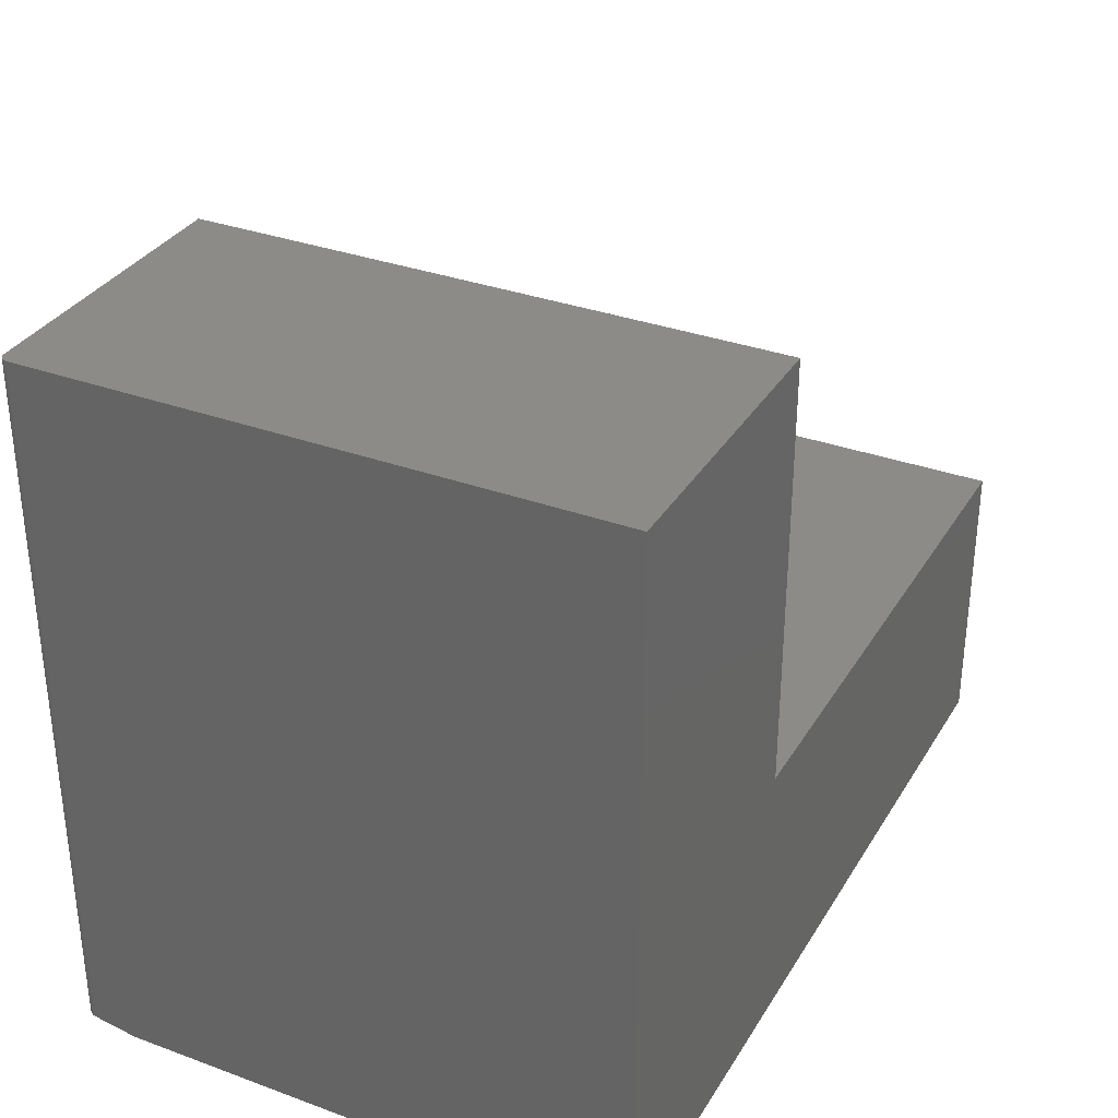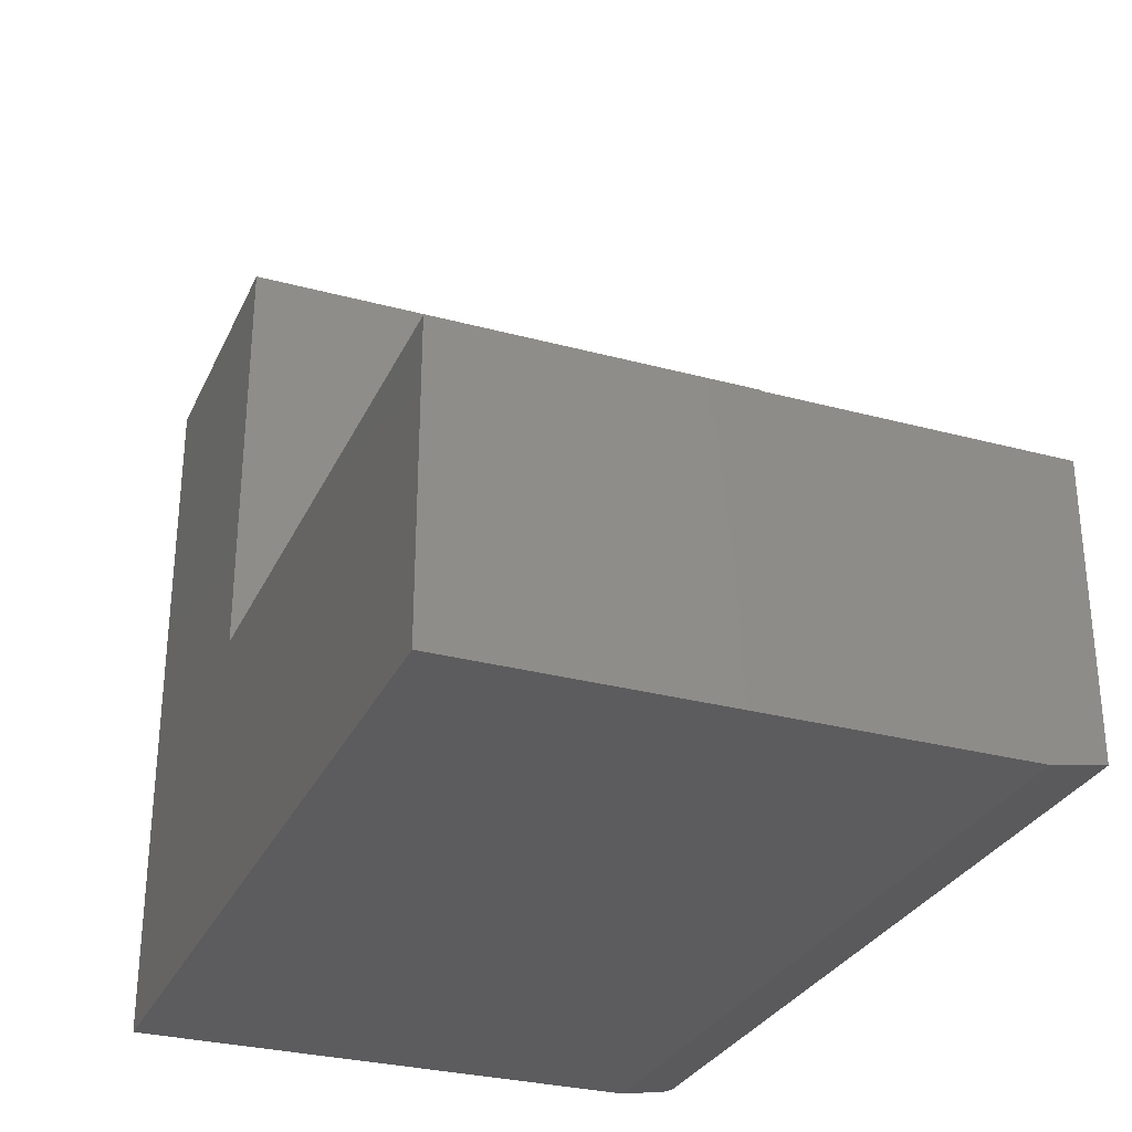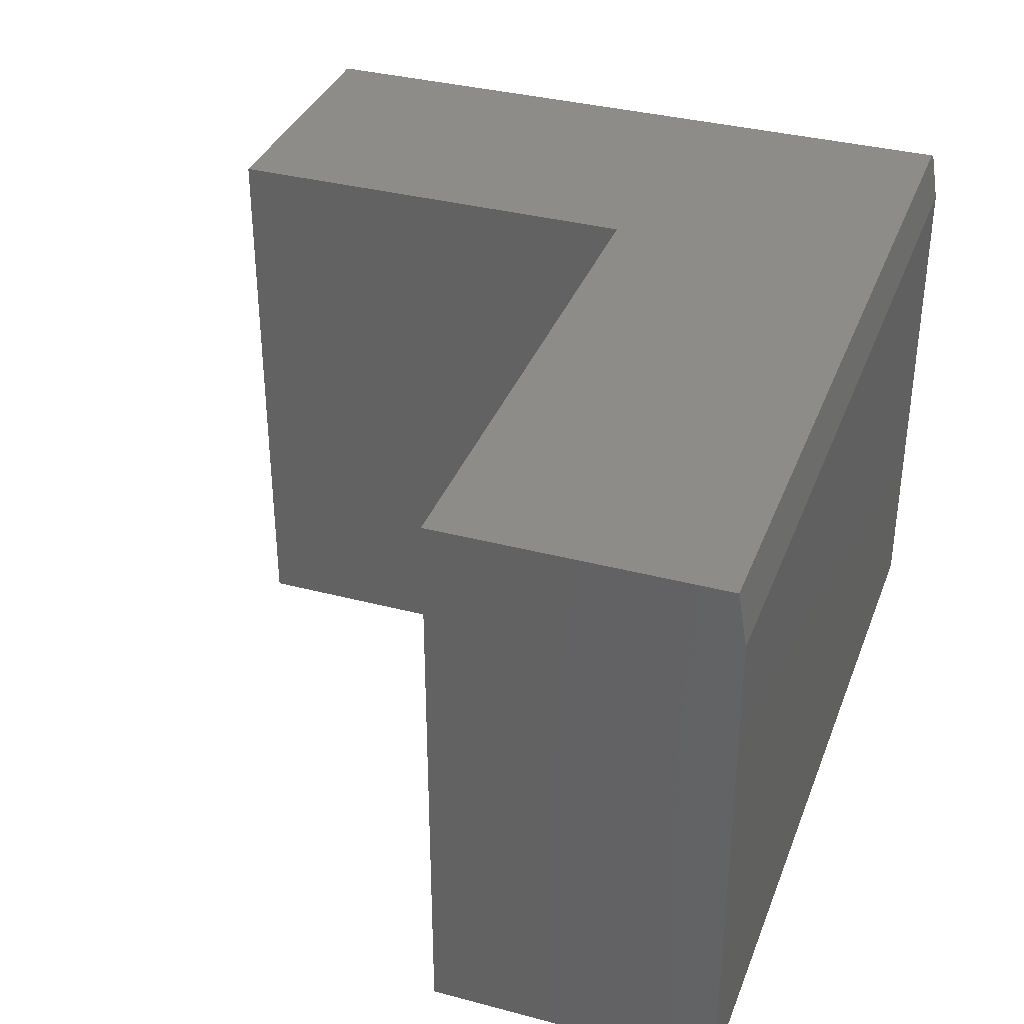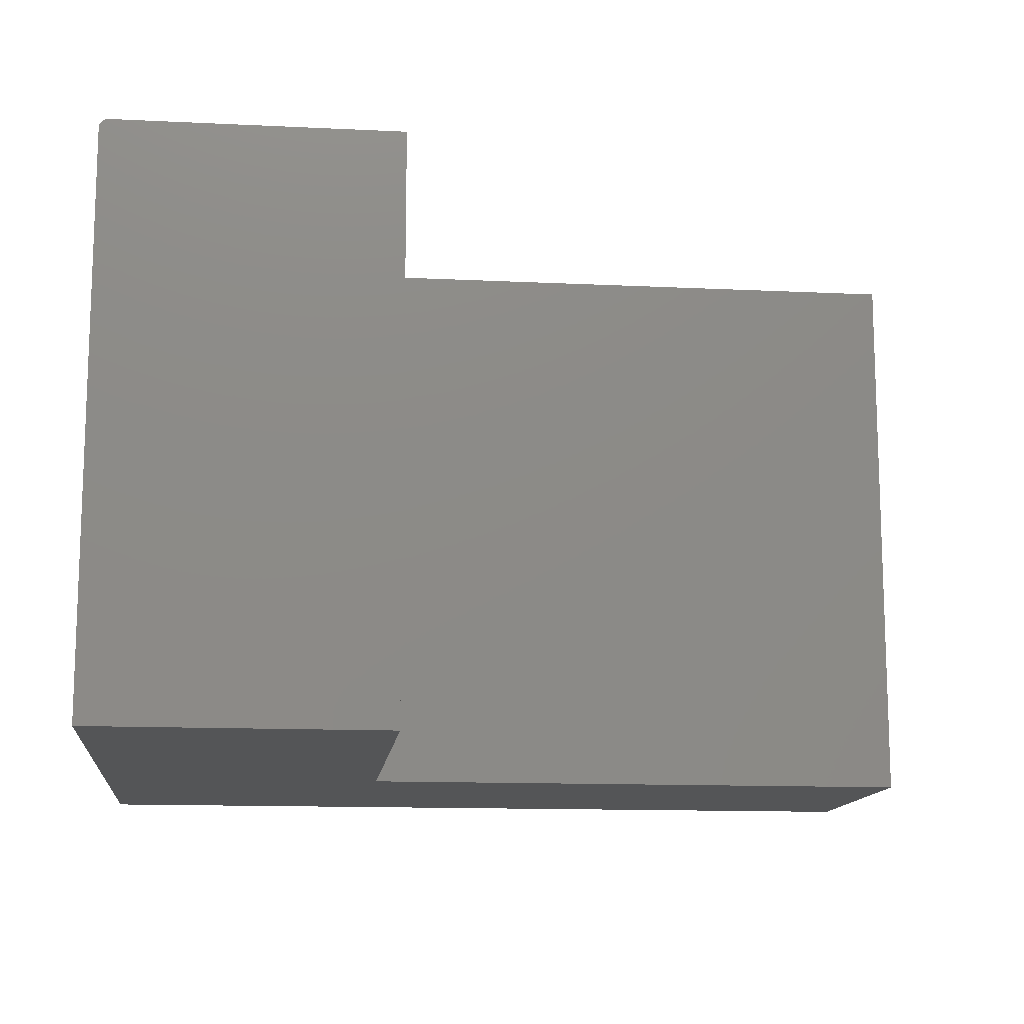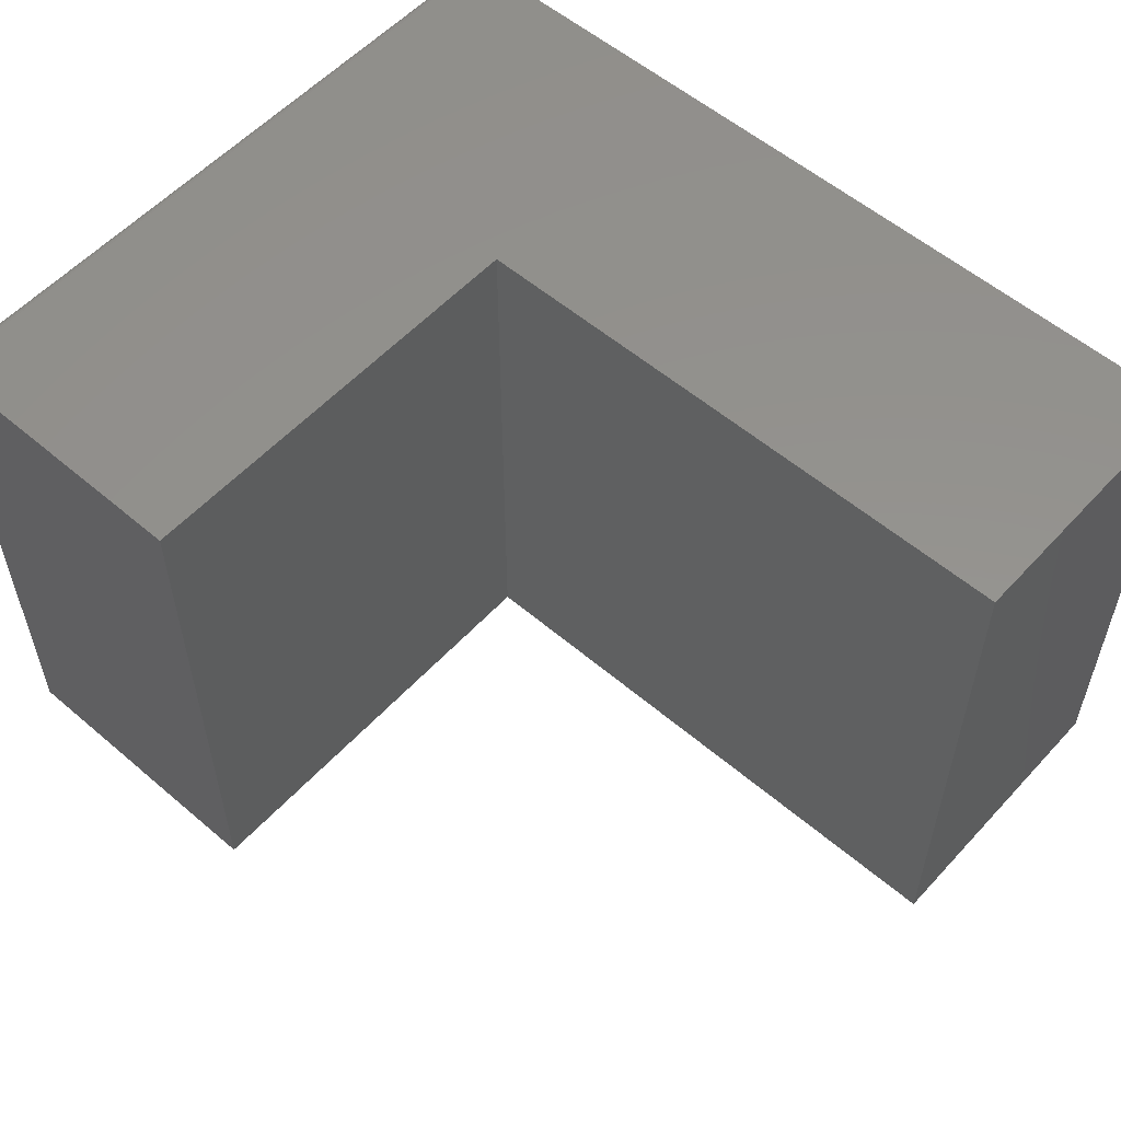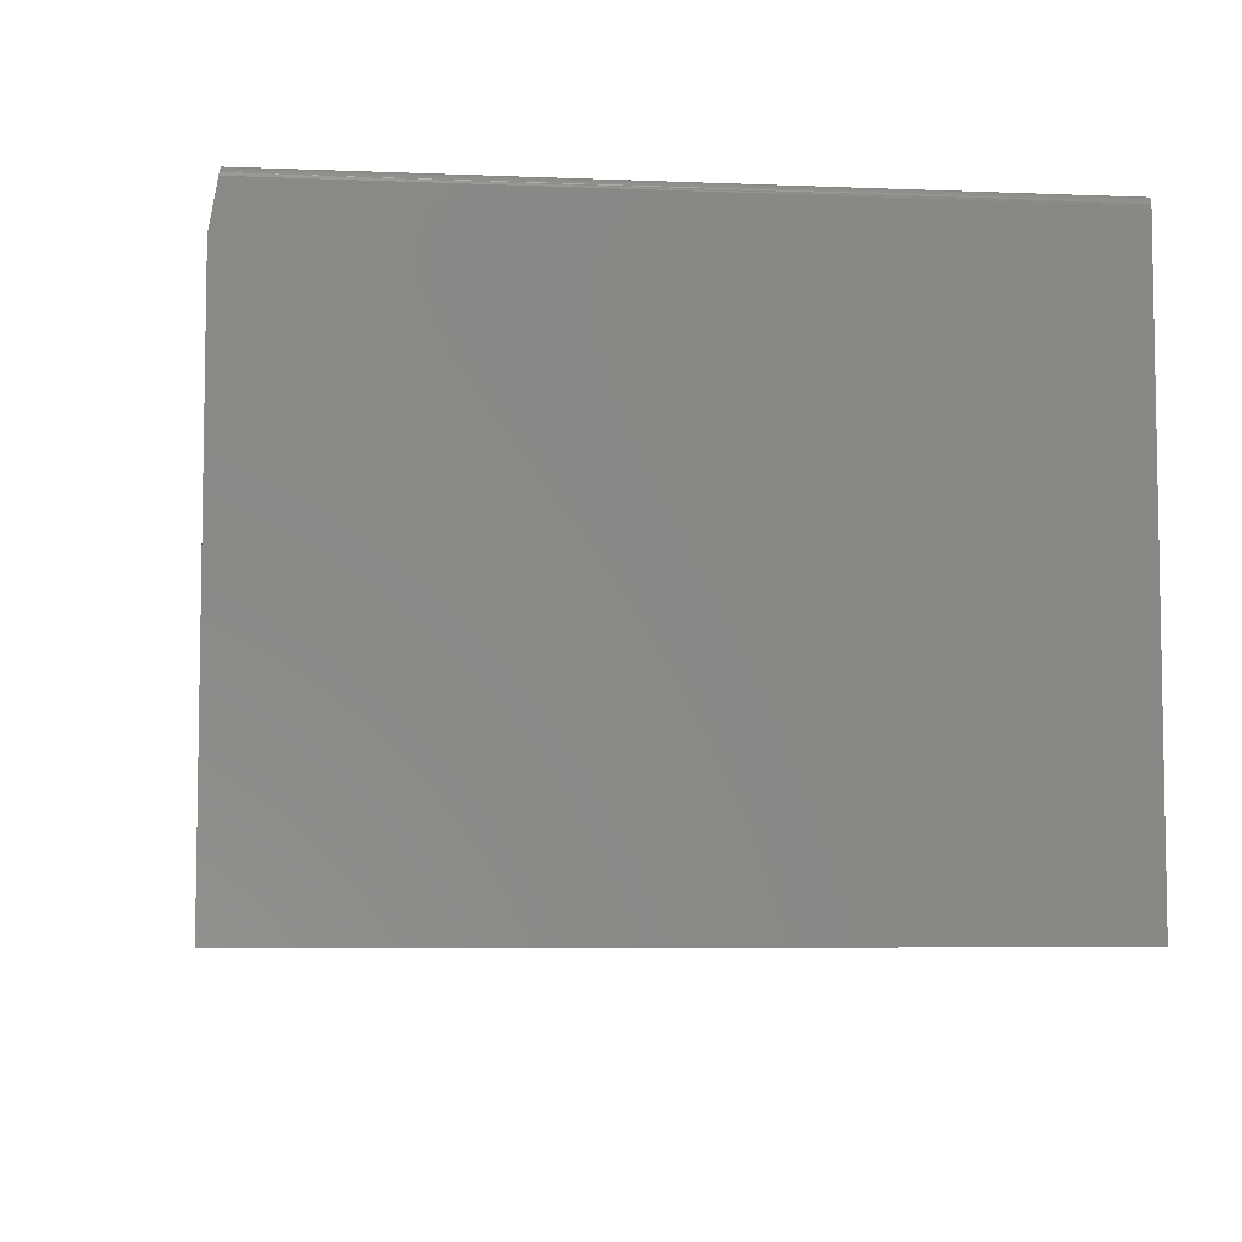
<metadata>
{"format":"stl","ext":"stl","renderer":"f3d","projection":"perspective","resolution":1024,"background":"white","views":[{"elev":33.1,"azim":-63.3,"up":"+Z"},{"elev":-29.8,"azim":68.5,"up":"+Z"},{"elev":35.3,"azim":109.3,"up":"+Y"},{"elev":-13.0,"azim":-6.3,"up":"+Y"},{"elev":56.0,"azim":41.8,"up":"+Y"},{"elev":-6.3,"azim":-96.9,"up":"+Y"}]}
</metadata>
<code>
# stl→obj: 27 verts, 50 faces
v 3.986e-19 -0.007812 0.00651
v 0.0003698 -0.005437 0.006906
v 0.001474 -0.003245 0.007272
v 0 -0.04688 0
v 0.003204 -0.001504 0.007562
v 0.00539 -0.0003851 0.007748
v 0.007812 0 0.007812
v 0.75 0 0.007812
v 0.75 -0.04688 -4.592e-17
v 0.2526 0 0.6237
v 0.2526 0 0.2526
v 0.007812 0 0.6237
v 0.75 0 0.2526
v 3.819e-17 -0.5 0.6237
v 5.551e-17 -0.007812 0.6237
v 0 -0.5 0
v 0.003472 -0.001317 0.6237
v 0.006288 -0.0001501 0.6237
v 0.004823 -0.0005947 0.6237
v 0.2526 -0.5 0.6237
v 0.002288 -0.002288 0.6237
v 0.001317 -0.003472 0.6237
v 0.0005947 -0.004823 0.6237
v 0.0001501 -0.006288 0.6237
v 0.75 -0.5 0.2526
v 0.75 -0.5 -4.592e-17
v 0.2526 -0.5 0.2526
f 1 2 3
f 4 1 3
f 4 3 5
f 4 5 6
f 4 6 7
f 4 7 8
f 4 8 9
f 10 11 12
f 12 11 7
f 11 13 7
f 7 13 8
f 14 15 16
f 16 15 1
f 16 1 4
f 17 10 12
f 17 12 18
f 17 18 19
f 20 10 17
f 20 17 21
f 20 21 22
f 20 22 23
f 20 23 24
f 20 24 15
f 20 15 14
f 12 6 18
f 12 7 6
f 21 17 5
f 5 3 21
f 21 3 22
f 22 3 2
f 22 2 23
f 5 17 6
f 6 17 19
f 6 19 18
f 1 15 2
f 2 15 24
f 2 24 23
f 25 26 13
f 13 26 9
f 13 9 8
f 16 4 26
f 26 4 9
f 20 14 27
f 27 14 16
f 27 16 25
f 25 16 26
f 11 10 27
f 27 10 20
f 13 11 25
f 25 11 27

</code>
